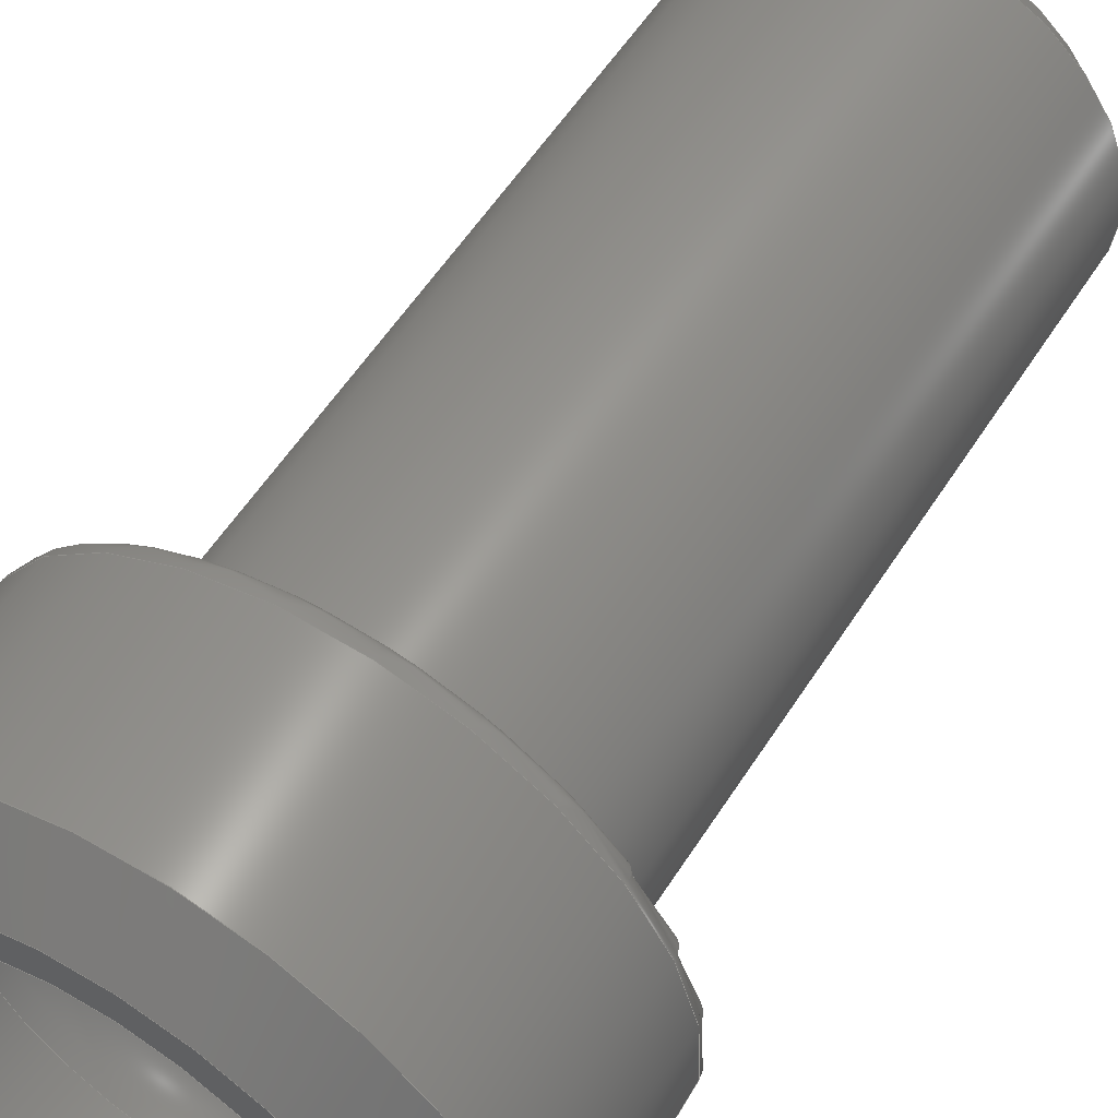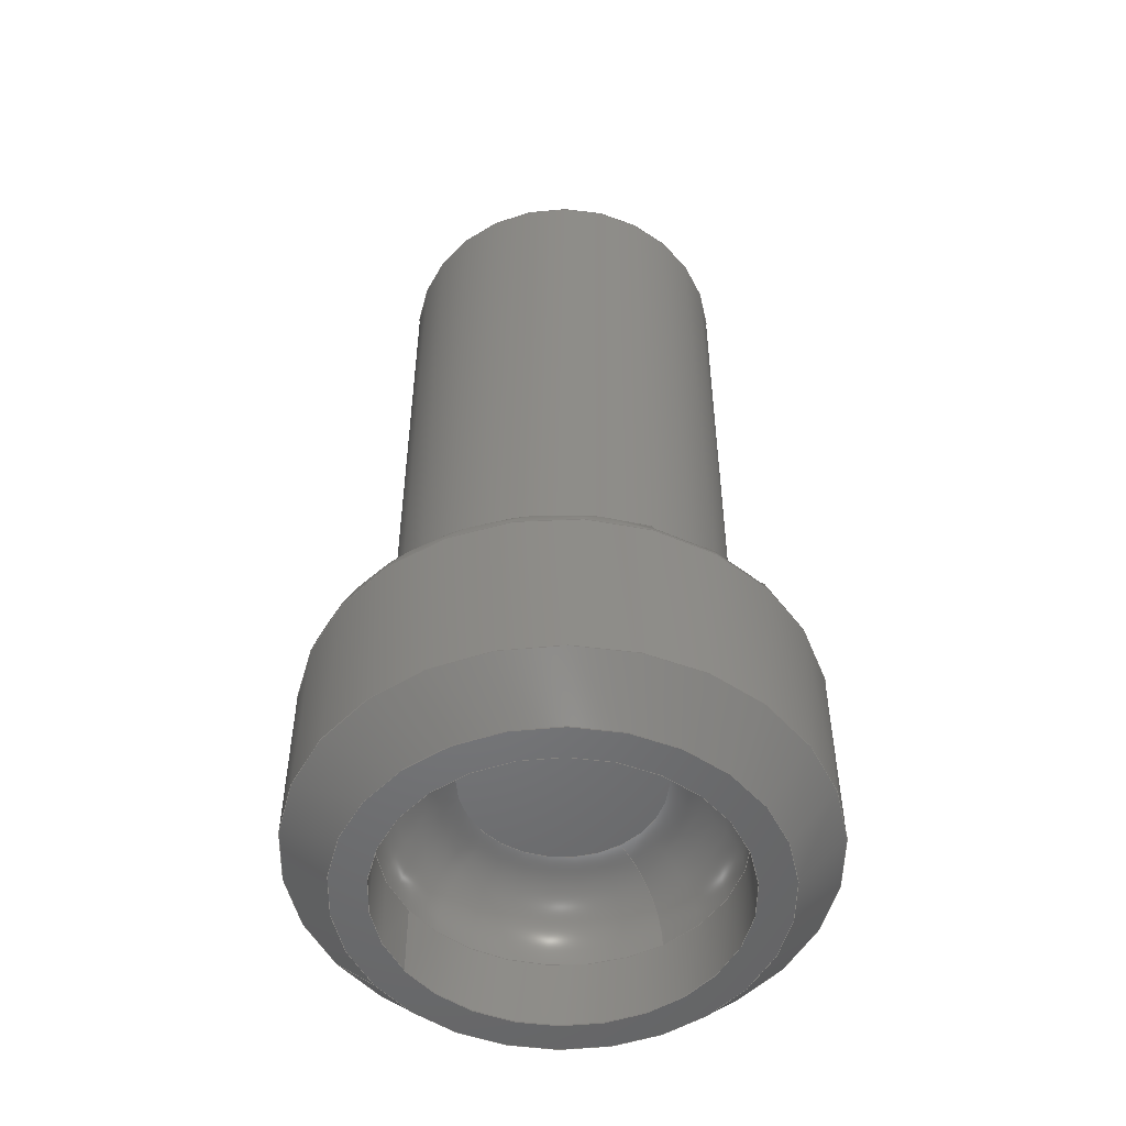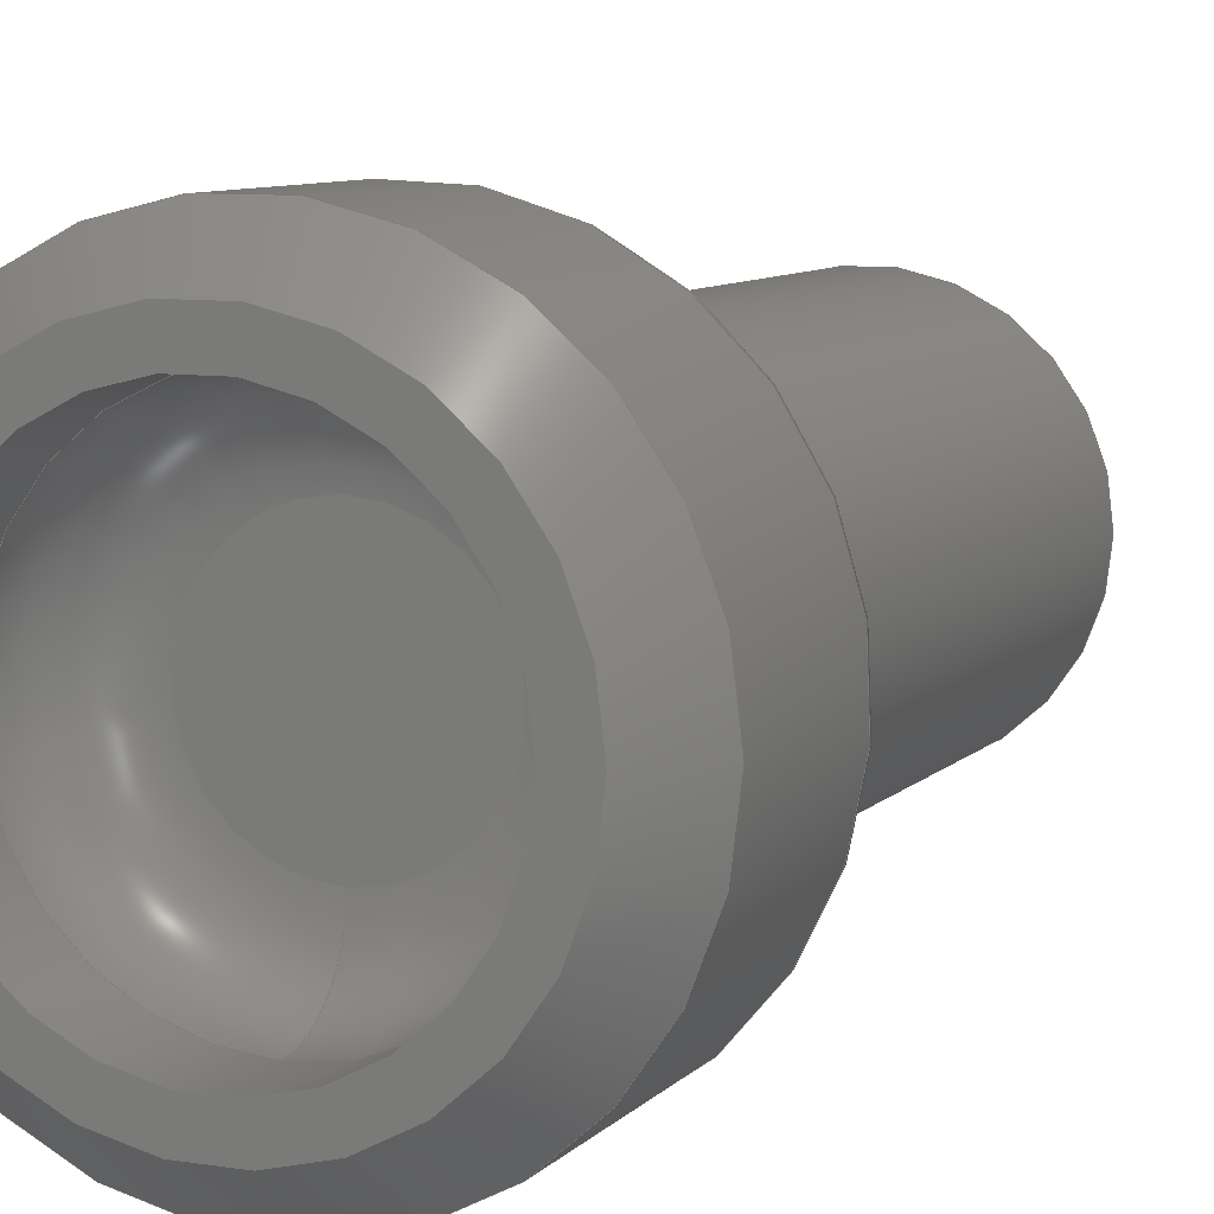
<metadata>
{"format":"step","ext":"step","renderer":"f3d","projection":"perspective","resolution":1024,"background":"white","views":[{"elev":55.5,"azim":31.9,"up":"+Z"},{"elev":-51.2,"azim":33.6,"up":"+Y"},{"elev":8.3,"azim":23.7,"up":"+Z"}]}
</metadata>
<code>
ISO-10303-21;
DATA;
#1=MECHANICAL_DESIGN_GEOMETRIC_PRESENTATION_REPRESENTATION('',(#4),#325);
#2=SHAPE_REPRESENTATION_RELATIONSHIP('SRR','None',#332,#3);
#3=ADVANCED_BREP_SHAPE_REPRESENTATION('',(#5),#324);
#4=STYLED_ITEM('',(#341),#5);
#5=MANIFOLD_SOLID_BREP('Body1',#165);
#6=FACE_BOUND('',#35,.T.);
#7=FACE_BOUND('',#43,.T.);
#8=TOROIDAL_SURFACE('',#186,3.25,0.25);
#9=TOROIDAL_SURFACE('',#195,2.625,0.25);
#10=TOROIDAL_SURFACE('',#197,1.375,1);
#11=PLANE('',#185);
#12=PLANE('',#191);
#13=PLANE('',#204);
#14=PLANE('',#207);
#15=CYLINDRICAL_SURFACE('',#182,2.375);
#16=CYLINDRICAL_SURFACE('',#193,3.5);
#17=CYLINDRICAL_SURFACE('',#202,2.375);
#18=FACE_OUTER_BOUND('',#30,.T.);
#19=FACE_OUTER_BOUND('',#31,.T.);
#20=FACE_OUTER_BOUND('',#32,.T.);
#21=FACE_OUTER_BOUND('',#33,.T.);
#22=FACE_OUTER_BOUND('',#34,.T.);
#23=FACE_OUTER_BOUND('',#36,.T.);
#24=FACE_OUTER_BOUND('',#37,.T.);
#25=FACE_OUTER_BOUND('',#38,.T.);
#26=FACE_OUTER_BOUND('',#39,.T.);
#27=FACE_OUTER_BOUND('',#40,.T.);
#28=FACE_OUTER_BOUND('',#41,.T.);
#29=FACE_OUTER_BOUND('',#42,.T.);
#30=EDGE_LOOP('',(#107,#108,#109,#110));
#31=EDGE_LOOP('',(#111,#112,#113,#114,#115));
#32=EDGE_LOOP('',(#116));
#33=EDGE_LOOP('',(#117,#118,#119,#120,#121));
#34=EDGE_LOOP('',(#122));
#35=EDGE_LOOP('',(#123));
#36=EDGE_LOOP('',(#124,#125,#126,#127,#128));
#37=EDGE_LOOP('',(#129,#130,#131,#132,#133));
#38=EDGE_LOOP('',(#134,#135,#136,#137,#138));
#39=EDGE_LOOP('',(#139,#140,#141,#142,#143));
#40=EDGE_LOOP('',(#144));
#41=EDGE_LOOP('',(#145,#146,#147,#148));
#42=EDGE_LOOP('',(#149));
#43=EDGE_LOOP('',(#150));
#44=LINE('',#278,#49);
#45=LINE('',#282,#50);
#46=LINE('',#301,#51);
#47=LINE('',#315,#52);
#48=LINE('',#320,#53);
#49=VECTOR('',#214,2.125);
#50=VECTOR('',#219,2.375);
#51=VECTOR('',#244,3.5);
#52=VECTOR('',#263,2.375);
#53=VECTOR('',#270,3.175);
#54=CIRCLE('',#180,1.875);
#55=CIRCLE('',#181,2.375);
#56=CIRCLE('',#183,2.375);
#57=CIRCLE('',#184,2.375);
#58=CIRCLE('',#187,3.25);
#59=CIRCLE('',#188,0.25);
#60=CIRCLE('',#189,3.5);
#61=CIRCLE('',#190,3.5);
#62=CIRCLE('',#192,2.625);
#63=CIRCLE('',#194,3.5);
#64=CIRCLE('',#196,0.25);
#65=CIRCLE('',#198,1.375);
#66=CIRCLE('',#199,1);
#67=CIRCLE('',#200,2.375);
#68=CIRCLE('',#201,2.375);
#69=CIRCLE('',#203,2.375);
#70=CIRCLE('',#206,2.85);
#71=VERTEX_POINT('',#275);
#72=VERTEX_POINT('',#277);
#73=VERTEX_POINT('',#281);
#74=VERTEX_POINT('',#283);
#75=VERTEX_POINT('',#288);
#76=VERTEX_POINT('',#290);
#77=VERTEX_POINT('',#292);
#78=VERTEX_POINT('',#296);
#79=VERTEX_POINT('',#299);
#80=VERTEX_POINT('',#305);
#81=VERTEX_POINT('',#307);
#82=VERTEX_POINT('',#309);
#83=VERTEX_POINT('',#313);
#84=VERTEX_POINT('',#318);
#85=EDGE_CURVE('',#71,#71,#54,.T.);
#86=EDGE_CURVE('',#71,#72,#44,.T.);
#87=EDGE_CURVE('',#72,#72,#55,.T.);
#88=EDGE_CURVE('',#72,#73,#45,.T.);
#89=EDGE_CURVE('',#74,#73,#56,.T.);
#90=EDGE_CURVE('',#73,#74,#57,.T.);
#91=EDGE_CURVE('',#75,#75,#58,.T.);
#92=EDGE_CURVE('',#75,#76,#59,.T.);
#93=EDGE_CURVE('',#76,#77,#60,.T.);
#94=EDGE_CURVE('',#77,#76,#61,.T.);
#95=EDGE_CURVE('',#78,#78,#62,.T.);
#96=EDGE_CURVE('',#79,#79,#63,.T.);
#97=EDGE_CURVE('',#79,#77,#46,.T.);
#98=EDGE_CURVE('',#78,#74,#64,.T.);
#99=EDGE_CURVE('',#80,#80,#65,.T.);
#100=EDGE_CURVE('',#80,#81,#66,.T.);
#101=EDGE_CURVE('',#81,#82,#67,.T.);
#102=EDGE_CURVE('',#82,#81,#68,.T.);
#103=EDGE_CURVE('',#83,#83,#69,.T.);
#104=EDGE_CURVE('',#83,#82,#47,.T.);
#105=EDGE_CURVE('',#84,#84,#70,.T.);
#106=EDGE_CURVE('',#84,#79,#48,.T.);
#107=ORIENTED_EDGE('',*,*,#85,.T.);
#108=ORIENTED_EDGE('',*,*,#86,.T.);
#109=ORIENTED_EDGE('',*,*,#87,.T.);
#110=ORIENTED_EDGE('',*,*,#86,.F.);
#111=ORIENTED_EDGE('',*,*,#87,.F.);
#112=ORIENTED_EDGE('',*,*,#88,.T.);
#113=ORIENTED_EDGE('',*,*,#89,.F.);
#114=ORIENTED_EDGE('',*,*,#90,.F.);
#115=ORIENTED_EDGE('',*,*,#88,.F.);
#116=ORIENTED_EDGE('',*,*,#85,.F.);
#117=ORIENTED_EDGE('',*,*,#91,.T.);
#118=ORIENTED_EDGE('',*,*,#92,.T.);
#119=ORIENTED_EDGE('',*,*,#93,.T.);
#120=ORIENTED_EDGE('',*,*,#94,.T.);
#121=ORIENTED_EDGE('',*,*,#92,.F.);
#122=ORIENTED_EDGE('',*,*,#91,.F.);
#123=ORIENTED_EDGE('',*,*,#95,.F.);
#124=ORIENTED_EDGE('',*,*,#96,.F.);
#125=ORIENTED_EDGE('',*,*,#97,.T.);
#126=ORIENTED_EDGE('',*,*,#93,.F.);
#127=ORIENTED_EDGE('',*,*,#94,.F.);
#128=ORIENTED_EDGE('',*,*,#97,.F.);
#129=ORIENTED_EDGE('',*,*,#95,.T.);
#130=ORIENTED_EDGE('',*,*,#98,.T.);
#131=ORIENTED_EDGE('',*,*,#89,.T.);
#132=ORIENTED_EDGE('',*,*,#90,.T.);
#133=ORIENTED_EDGE('',*,*,#98,.F.);
#134=ORIENTED_EDGE('',*,*,#99,.T.);
#135=ORIENTED_EDGE('',*,*,#100,.T.);
#136=ORIENTED_EDGE('',*,*,#101,.T.);
#137=ORIENTED_EDGE('',*,*,#102,.T.);
#138=ORIENTED_EDGE('',*,*,#100,.F.);
#139=ORIENTED_EDGE('',*,*,#103,.F.);
#140=ORIENTED_EDGE('',*,*,#104,.T.);
#141=ORIENTED_EDGE('',*,*,#101,.F.);
#142=ORIENTED_EDGE('',*,*,#102,.F.);
#143=ORIENTED_EDGE('',*,*,#104,.F.);
#144=ORIENTED_EDGE('',*,*,#99,.F.);
#145=ORIENTED_EDGE('',*,*,#105,.T.);
#146=ORIENTED_EDGE('',*,*,#106,.T.);
#147=ORIENTED_EDGE('',*,*,#96,.T.);
#148=ORIENTED_EDGE('',*,*,#106,.F.);
#149=ORIENTED_EDGE('',*,*,#105,.F.);
#150=ORIENTED_EDGE('',*,*,#103,.T.);
#151=CONICAL_SURFACE('',#179,2.125,0.7854);
#152=CONICAL_SURFACE('',#205,3.175,0.7854);
#153=ADVANCED_FACE('',(#18),#151,.T.);
#154=ADVANCED_FACE('',(#19),#15,.T.);
#155=ADVANCED_FACE('',(#20),#11,.T.);
#156=ADVANCED_FACE('',(#21),#8,.T.);
#157=ADVANCED_FACE('',(#22,#6),#12,.T.);
#158=ADVANCED_FACE('',(#23),#16,.T.);
#159=ADVANCED_FACE('',(#24),#9,.F.);
#160=ADVANCED_FACE('',(#25),#10,.F.);
#161=ADVANCED_FACE('',(#26),#17,.F.);
#162=ADVANCED_FACE('',(#27),#13,.T.);
#163=ADVANCED_FACE('',(#28),#152,.T.);
#164=ADVANCED_FACE('',(#29,#7),#14,.F.);
#165=CLOSED_SHELL('',(#153,#154,#155,#156,#157,#158,#159,#160,#161,#162,
#163,#164));
#166=DERIVED_UNIT_ELEMENT(#168,1);
#167=DERIVED_UNIT_ELEMENT(#327,-3);
#168=(
MASS_UNIT()
NAMED_UNIT(*)
SI_UNIT(.KILO.,.GRAM.)
);
#169=DERIVED_UNIT((#166,#167));
#170=MEASURE_REPRESENTATION_ITEM('density measure',
POSITIVE_RATIO_MEASURE(7850),#169);
#171=PROPERTY_DEFINITION_REPRESENTATION(#176,#173);
#172=PROPERTY_DEFINITION_REPRESENTATION(#177,#174);
#173=REPRESENTATION('material name',(#175),#324);
#174=REPRESENTATION('density',(#170),#324);
#175=DESCRIPTIVE_REPRESENTATION_ITEM('Steel','Steel');
#176=PROPERTY_DEFINITION('material property','material name',#334);
#177=PROPERTY_DEFINITION('material property','density of part',#334);
#178=AXIS2_PLACEMENT_3D('placement',#273,#208,#209);
#179=AXIS2_PLACEMENT_3D('',#274,#210,#211);
#180=AXIS2_PLACEMENT_3D('',#276,#212,#213);
#181=AXIS2_PLACEMENT_3D('',#279,#215,#216);
#182=AXIS2_PLACEMENT_3D('',#280,#217,#218);
#183=AXIS2_PLACEMENT_3D('',#284,#220,#221);
#184=AXIS2_PLACEMENT_3D('',#285,#222,#223);
#185=AXIS2_PLACEMENT_3D('',#286,#224,#225);
#186=AXIS2_PLACEMENT_3D('',#287,#226,#227);
#187=AXIS2_PLACEMENT_3D('',#289,#228,#229);
#188=AXIS2_PLACEMENT_3D('',#291,#230,#231);
#189=AXIS2_PLACEMENT_3D('',#293,#232,#233);
#190=AXIS2_PLACEMENT_3D('',#294,#234,#235);
#191=AXIS2_PLACEMENT_3D('',#295,#236,#237);
#192=AXIS2_PLACEMENT_3D('',#297,#238,#239);
#193=AXIS2_PLACEMENT_3D('',#298,#240,#241);
#194=AXIS2_PLACEMENT_3D('',#300,#242,#243);
#195=AXIS2_PLACEMENT_3D('',#302,#245,#246);
#196=AXIS2_PLACEMENT_3D('',#303,#247,#248);
#197=AXIS2_PLACEMENT_3D('',#304,#249,#250);
#198=AXIS2_PLACEMENT_3D('',#306,#251,#252);
#199=AXIS2_PLACEMENT_3D('',#308,#253,#254);
#200=AXIS2_PLACEMENT_3D('',#310,#255,#256);
#201=AXIS2_PLACEMENT_3D('',#311,#257,#258);
#202=AXIS2_PLACEMENT_3D('',#312,#259,#260);
#203=AXIS2_PLACEMENT_3D('',#314,#261,#262);
#204=AXIS2_PLACEMENT_3D('',#316,#264,#265);
#205=AXIS2_PLACEMENT_3D('',#317,#266,#267);
#206=AXIS2_PLACEMENT_3D('',#319,#268,#269);
#207=AXIS2_PLACEMENT_3D('',#321,#271,#272);
#208=DIRECTION('axis',(0,0,1));
#209=DIRECTION('refdir',(1,0,0));
#210=DIRECTION('center_axis',(0,-1,0));
#211=DIRECTION('ref_axis',(1,0,0));
#212=DIRECTION('center_axis',(0,-1,0));
#213=DIRECTION('ref_axis',(1,0,0));
#214=DIRECTION('',(-0.7071,-0.7071,8.66e-17));
#215=DIRECTION('center_axis',(0,1,0));
#216=DIRECTION('ref_axis',(1,0,0));
#217=DIRECTION('center_axis',(0,1,0));
#218=DIRECTION('ref_axis',(1,0,0));
#219=DIRECTION('',(0,-1,0));
#220=DIRECTION('center_axis',(0,-1,0));
#221=DIRECTION('ref_axis',(1,0,0));
#222=DIRECTION('center_axis',(0,-1,0));
#223=DIRECTION('ref_axis',(1,0,0));
#224=DIRECTION('center_axis',(0,1,0));
#225=DIRECTION('ref_axis',(1,0,0));
#226=DIRECTION('center_axis',(0,1,0));
#227=DIRECTION('ref_axis',(0,0,1));
#228=DIRECTION('center_axis',(0,-1,0));
#229=DIRECTION('ref_axis',(1,0,0));
#230=DIRECTION('center_axis',(-1,0,1.225e-16));
#231=DIRECTION('ref_axis',(-1.225e-16,0,-1));
#232=DIRECTION('center_axis',(0,1,0));
#233=DIRECTION('ref_axis',(1,0,0));
#234=DIRECTION('center_axis',(0,1,0));
#235=DIRECTION('ref_axis',(1,0,0));
#236=DIRECTION('center_axis',(0,1,0));
#237=DIRECTION('ref_axis',(1,0,0));
#238=DIRECTION('center_axis',(0,1,0));
#239=DIRECTION('ref_axis',(1,0,0));
#240=DIRECTION('center_axis',(0,-1,0));
#241=DIRECTION('ref_axis',(1,0,0));
#242=DIRECTION('center_axis',(0,-1,0));
#243=DIRECTION('ref_axis',(1,0,0));
#244=DIRECTION('',(0,1,0));
#245=DIRECTION('center_axis',(0,1,0));
#246=DIRECTION('ref_axis',(0,0,1));
#247=DIRECTION('center_axis',(-1,0,1.225e-16));
#248=DIRECTION('ref_axis',(-1.225e-16,0,-1));
#249=DIRECTION('center_axis',(0,1,0));
#250=DIRECTION('ref_axis',(0,0,1));
#251=DIRECTION('center_axis',(0,1,0));
#252=DIRECTION('ref_axis',(1,0,0));
#253=DIRECTION('center_axis',(-1,0,1.225e-16));
#254=DIRECTION('ref_axis',(-1.225e-16,0,-1));
#255=DIRECTION('center_axis',(0,-1,0));
#256=DIRECTION('ref_axis',(1,0,0));
#257=DIRECTION('center_axis',(0,-1,0));
#258=DIRECTION('ref_axis',(1,0,0));
#259=DIRECTION('center_axis',(0,1,0));
#260=DIRECTION('ref_axis',(1,0,0));
#261=DIRECTION('center_axis',(0,1,0));
#262=DIRECTION('ref_axis',(1,0,0));
#263=DIRECTION('',(0,1,0));
#264=DIRECTION('center_axis',(0,-1,0));
#265=DIRECTION('ref_axis',(0,0,-1));
#266=DIRECTION('center_axis',(0,1,0));
#267=DIRECTION('ref_axis',(1,0,0));
#268=DIRECTION('center_axis',(0,1,0));
#269=DIRECTION('ref_axis',(1,0,0));
#270=DIRECTION('',(-0.7071,0.7071,-8.66e-17));
#271=DIRECTION('center_axis',(0,1,0));
#272=DIRECTION('ref_axis',(1,0,0));
#273=CARTESIAN_POINT('',(0,0,0));
#274=CARTESIAN_POINT('Origin',(0,9.5,0));
#275=CARTESIAN_POINT('',(-1.875,9.75,-2.296e-16));
#276=CARTESIAN_POINT('Origin',(0,9.75,0));
#277=CARTESIAN_POINT('',(-2.375,9.25,2.909e-16));
#278=CARTESIAN_POINT('',(-2.125,9.5,2.602e-16));
#279=CARTESIAN_POINT('Origin',(0,9.25,0));
#280=CARTESIAN_POINT('Origin',(0,0,0));
#281=CARTESIAN_POINT('',(-2.375,0.25,-2.909e-16));
#282=CARTESIAN_POINT('',(-2.375,0,2.909e-16));
#283=CARTESIAN_POINT('',(-2.909e-16,0.25,-2.375));
#284=CARTESIAN_POINT('Origin',(0,0.25,0));
#285=CARTESIAN_POINT('Origin',(0,0.25,0));
#286=CARTESIAN_POINT('Origin',(0,9.75,0));
#287=CARTESIAN_POINT('Origin',(0,-0.25,0));
#288=CARTESIAN_POINT('',(-3.98e-16,0,-3.25));
#289=CARTESIAN_POINT('Origin',(0,0,0));
#290=CARTESIAN_POINT('',(-4.286e-16,-0.25,-3.5));
#291=CARTESIAN_POINT('Origin',(-3.98e-16,-0.25,-3.25));
#292=CARTESIAN_POINT('',(-3.5,-0.25,4.286e-16));
#293=CARTESIAN_POINT('Origin',(0,-0.25,0));
#294=CARTESIAN_POINT('Origin',(0,-0.25,0));
#295=CARTESIAN_POINT('Origin',(0,0,0));
#296=CARTESIAN_POINT('',(-3.215e-16,0,-2.625));
#297=CARTESIAN_POINT('Origin',(0,0,0));
#298=CARTESIAN_POINT('Origin',(0,0,0));
#299=CARTESIAN_POINT('',(-3.5,-2.6,-4.286e-16));
#300=CARTESIAN_POINT('Origin',(0,-2.6,0));
#301=CARTESIAN_POINT('',(-3.5,0,-4.286e-16));
#302=CARTESIAN_POINT('Origin',(0,0.25,0));
#303=CARTESIAN_POINT('Origin',(-3.215e-16,0.25,-2.625));
#304=CARTESIAN_POINT('Origin',(0,-2.25,0));
#305=CARTESIAN_POINT('',(-1.684e-16,-1.25,-1.375));
#306=CARTESIAN_POINT('Origin',(0,-1.25,0));
#307=CARTESIAN_POINT('',(-2.909e-16,-2.25,-2.375));
#308=CARTESIAN_POINT('Origin',(-1.684e-16,-2.25,-1.375));
#309=CARTESIAN_POINT('',(-2.375,-2.25,-2.909e-16));
#310=CARTESIAN_POINT('Origin',(0,-2.25,0));
#311=CARTESIAN_POINT('Origin',(0,-2.25,0));
#312=CARTESIAN_POINT('Origin',(0,-3.25,0));
#313=CARTESIAN_POINT('',(-2.375,-3.25,2.909e-16));
#314=CARTESIAN_POINT('Origin',(0,-3.25,0));
#315=CARTESIAN_POINT('',(-2.375,-3.25,2.909e-16));
#316=CARTESIAN_POINT('Origin',(0,-1.25,0));
#317=CARTESIAN_POINT('Origin',(0,-2.925,0));
#318=CARTESIAN_POINT('',(-2.85,-3.25,3.49e-16));
#319=CARTESIAN_POINT('Origin',(0,-3.25,0));
#320=CARTESIAN_POINT('',(-3.175,-2.925,-3.888e-16));
#321=CARTESIAN_POINT('Origin',(0,-3.25,0));
#322=UNCERTAINTY_MEASURE_WITH_UNIT(LENGTH_MEASURE(0.01),#326,
'DISTANCE_ACCURACY_VALUE',
'Maximum model space distance between geometric entities at asserted c
onnectivities');
#323=UNCERTAINTY_MEASURE_WITH_UNIT(LENGTH_MEASURE(0.01),#326,
'DISTANCE_ACCURACY_VALUE',
'Maximum model space distance between geometric entities at asserted c
onnectivities');
#324=(
GEOMETRIC_REPRESENTATION_CONTEXT(3)
GLOBAL_UNCERTAINTY_ASSIGNED_CONTEXT((#322))
GLOBAL_UNIT_ASSIGNED_CONTEXT((#326,#328,#329))
REPRESENTATION_CONTEXT('','3D')
);
#325=(
GEOMETRIC_REPRESENTATION_CONTEXT(3)
GLOBAL_UNCERTAINTY_ASSIGNED_CONTEXT((#323))
GLOBAL_UNIT_ASSIGNED_CONTEXT((#326,#328,#329))
REPRESENTATION_CONTEXT('','3D')
);
#326=(
LENGTH_UNIT()
NAMED_UNIT(*)
SI_UNIT(.MILLI.,.METRE.)
);
#327=(
LENGTH_UNIT()
NAMED_UNIT(*)
SI_UNIT($,.METRE.)
);
#328=(
NAMED_UNIT(*)
PLANE_ANGLE_UNIT()
SI_UNIT($,.RADIAN.)
);
#329=(
NAMED_UNIT(*)
SI_UNIT($,.STERADIAN.)
SOLID_ANGLE_UNIT()
);
#330=SHAPE_DEFINITION_REPRESENTATION(#331,#332);
#331=PRODUCT_DEFINITION_SHAPE('',$,#334);
#332=SHAPE_REPRESENTATION('',(#178),#324);
#333=PRODUCT_DEFINITION_CONTEXT('part definition',#338,'design');
#334=PRODUCT_DEFINITION('Short Plug Mitch','Short Plug Mitch',#335,#333);
#335=PRODUCT_DEFINITION_FORMATION('',$,#340);
#336=PRODUCT_RELATED_PRODUCT_CATEGORY('Short Plug Mitch',
'Short Plug Mitch',(#340));
#337=APPLICATION_PROTOCOL_DEFINITION('international standard',
'automotive_design',2009,#338);
#338=APPLICATION_CONTEXT(
'Core Data for Automotive Mechanical Design Process');
#339=PRODUCT_CONTEXT('part definition',#338,'mechanical');
#340=PRODUCT('Short Plug Mitch','Short Plug Mitch',$,(#339));
#341=PRESENTATION_STYLE_ASSIGNMENT((#342));
#342=SURFACE_STYLE_USAGE(.BOTH.,#343);
#343=SURFACE_SIDE_STYLE('',(#344));
#344=SURFACE_STYLE_FILL_AREA(#345);
#345=FILL_AREA_STYLE('Steel - Satin',(#346));
#346=FILL_AREA_STYLE_COLOUR('Steel - Satin',#347);
#347=COLOUR_RGB('Steel - Satin',0.6275,0.6275,0.6275);
ENDSEC;
END-ISO-10303-21;

</code>
